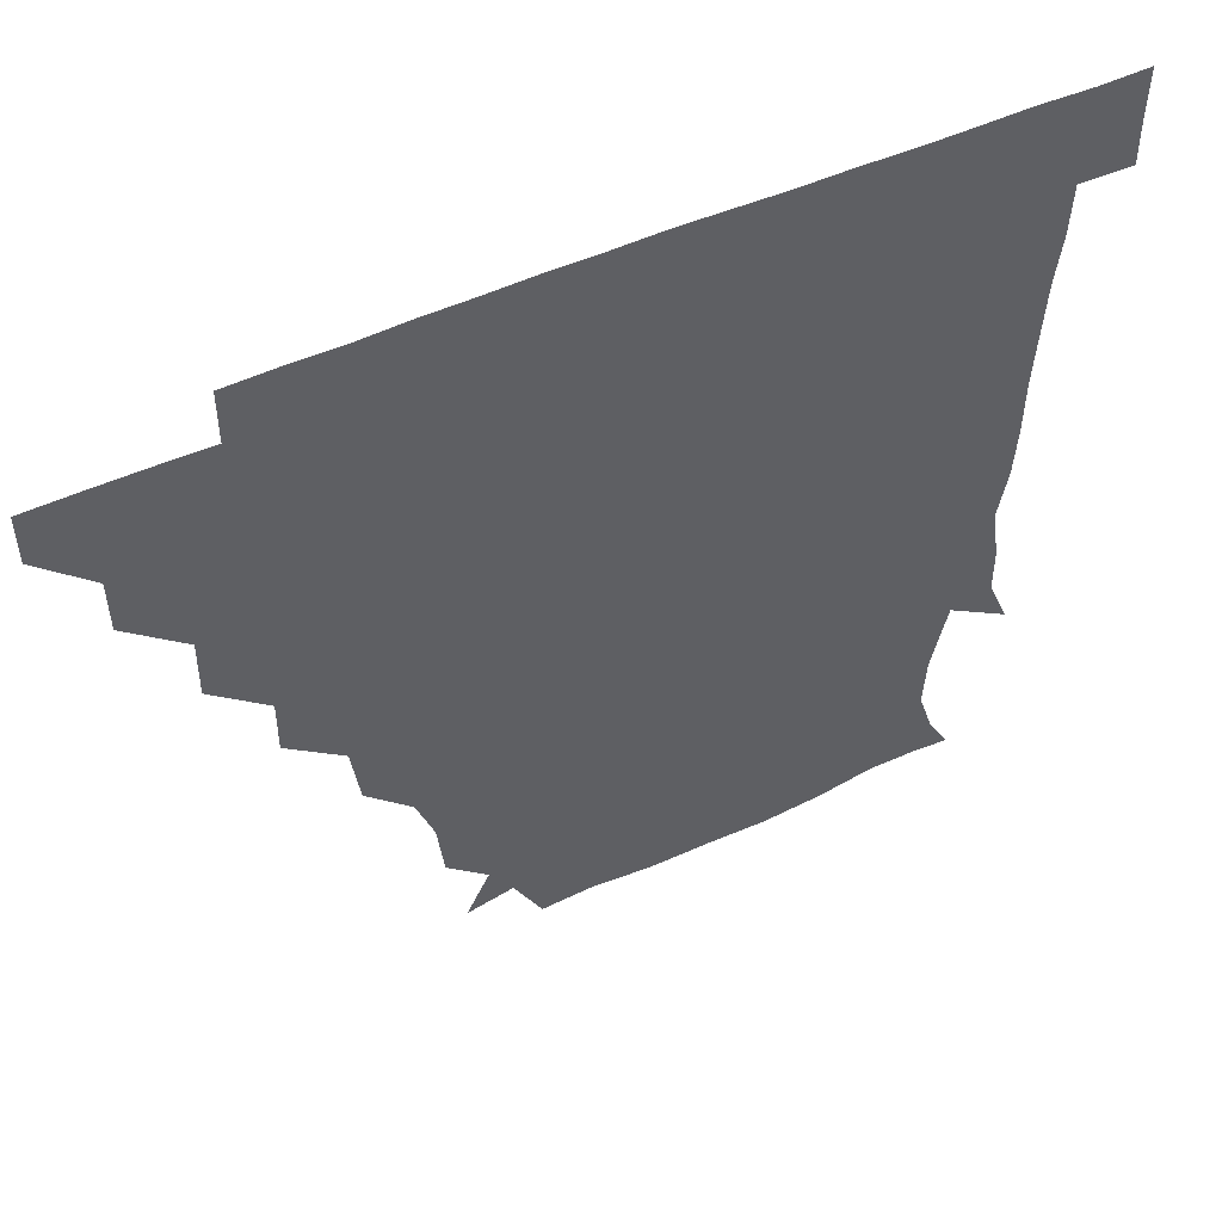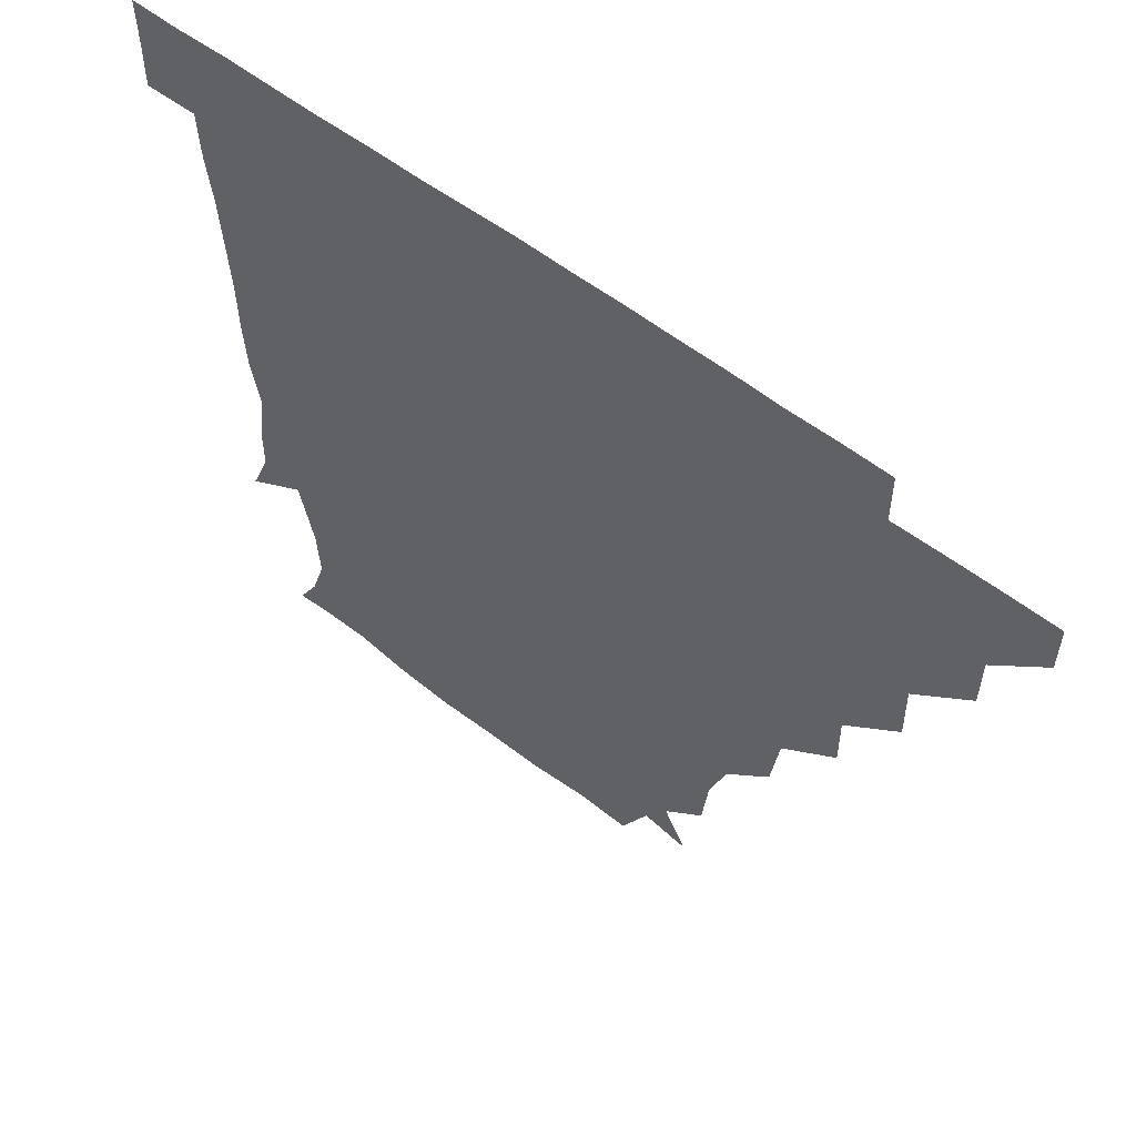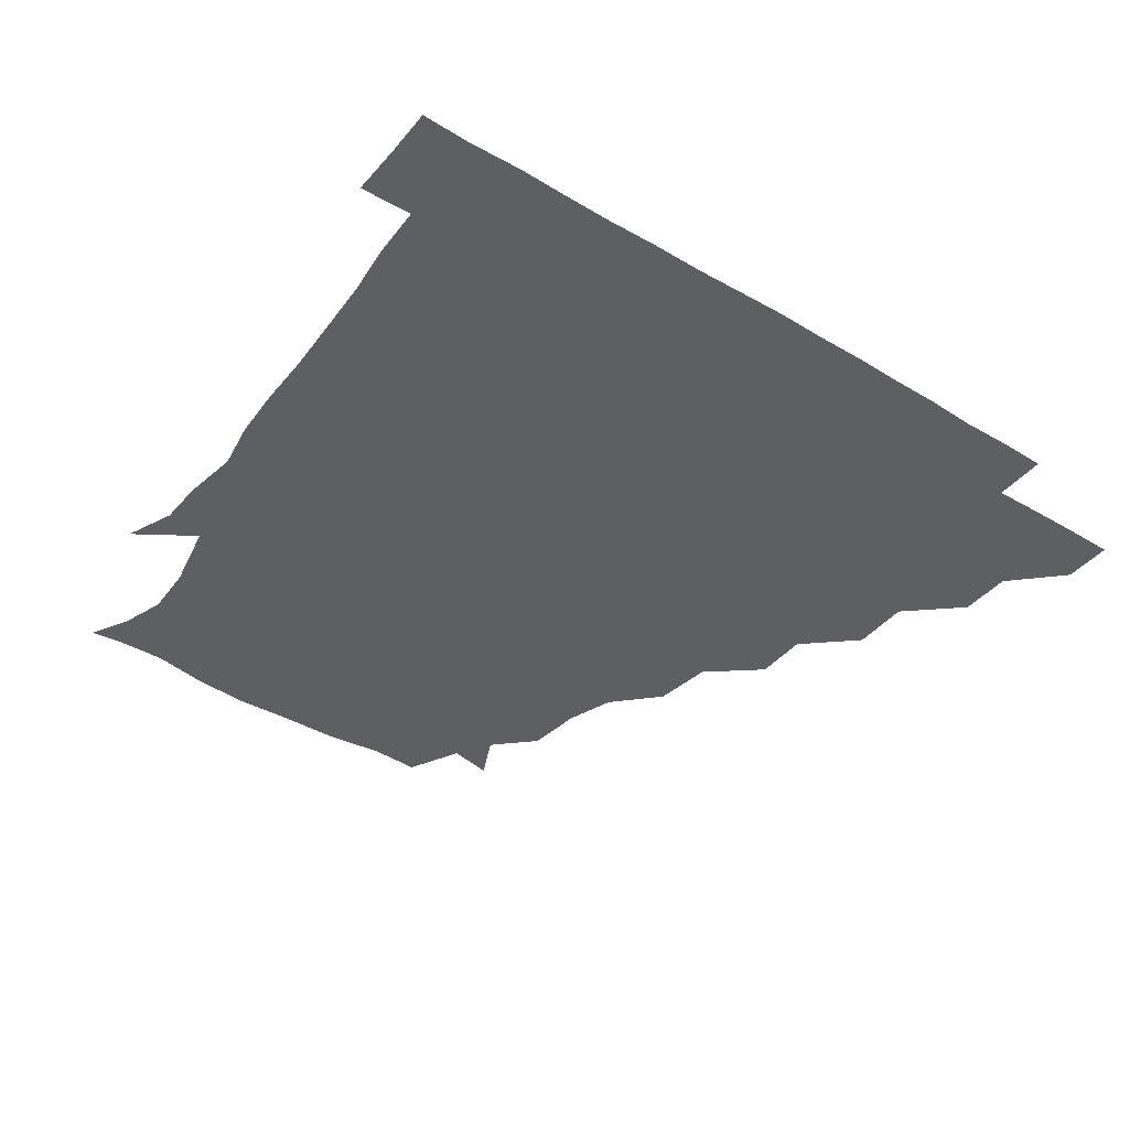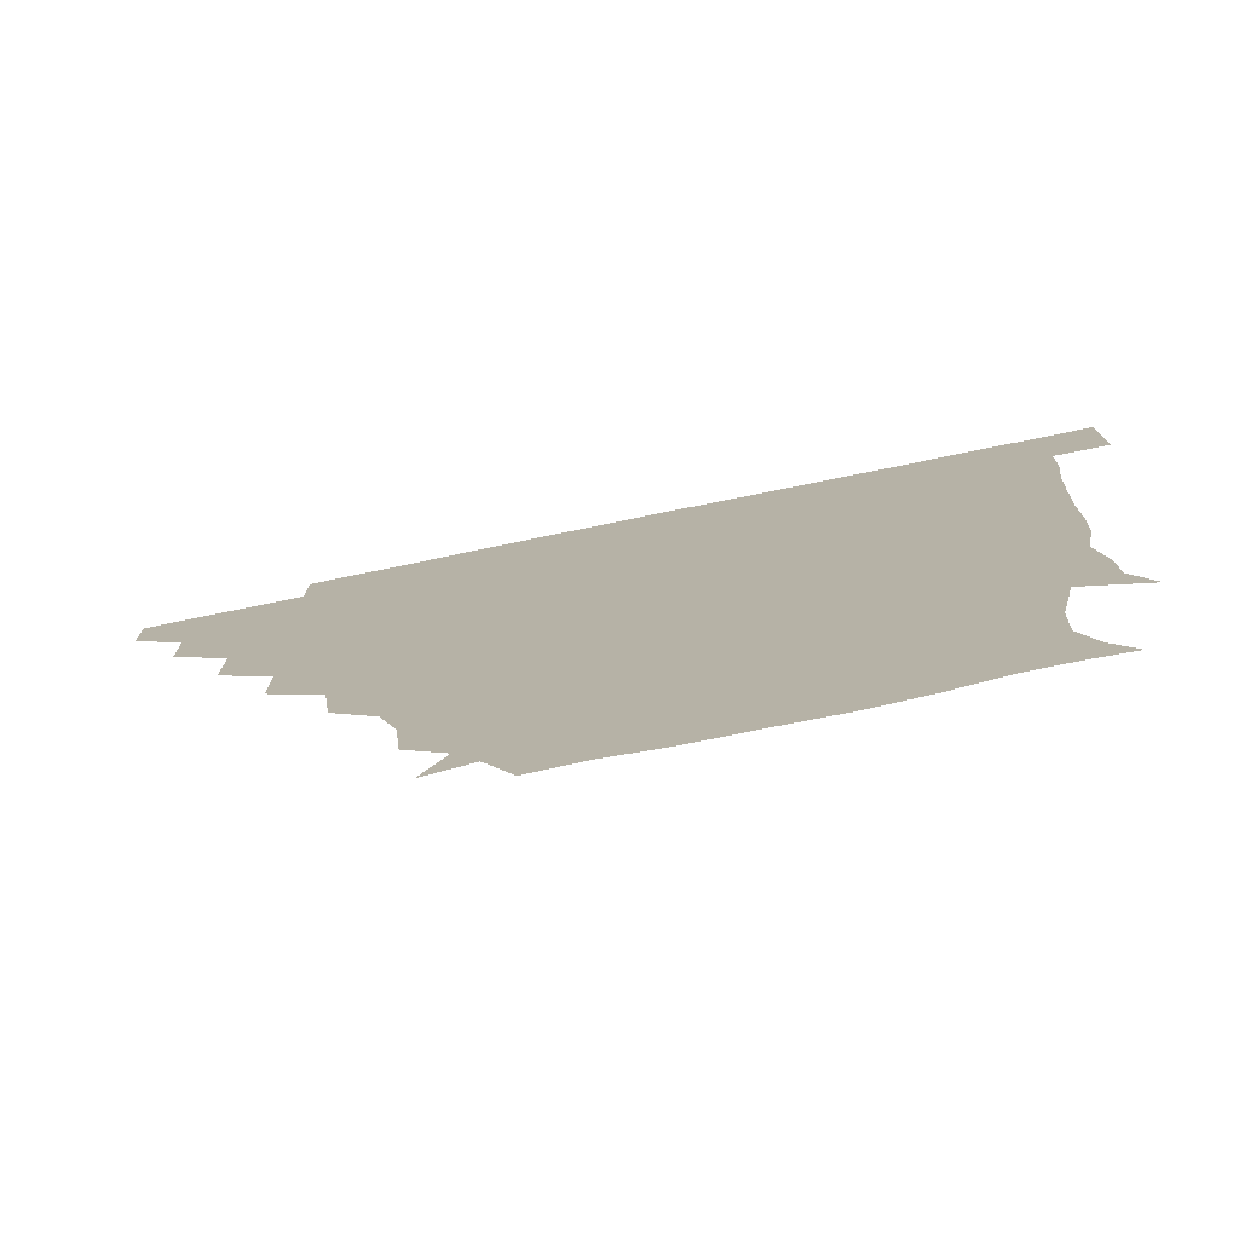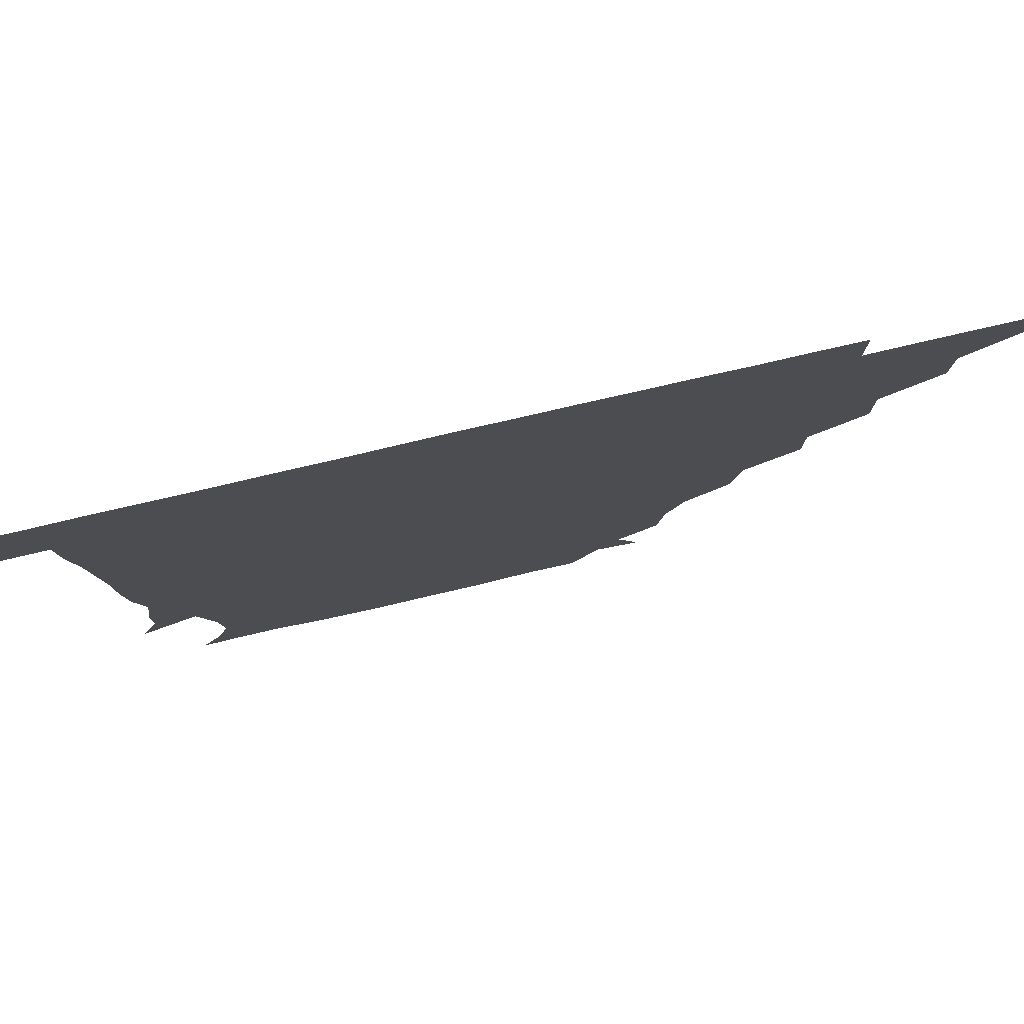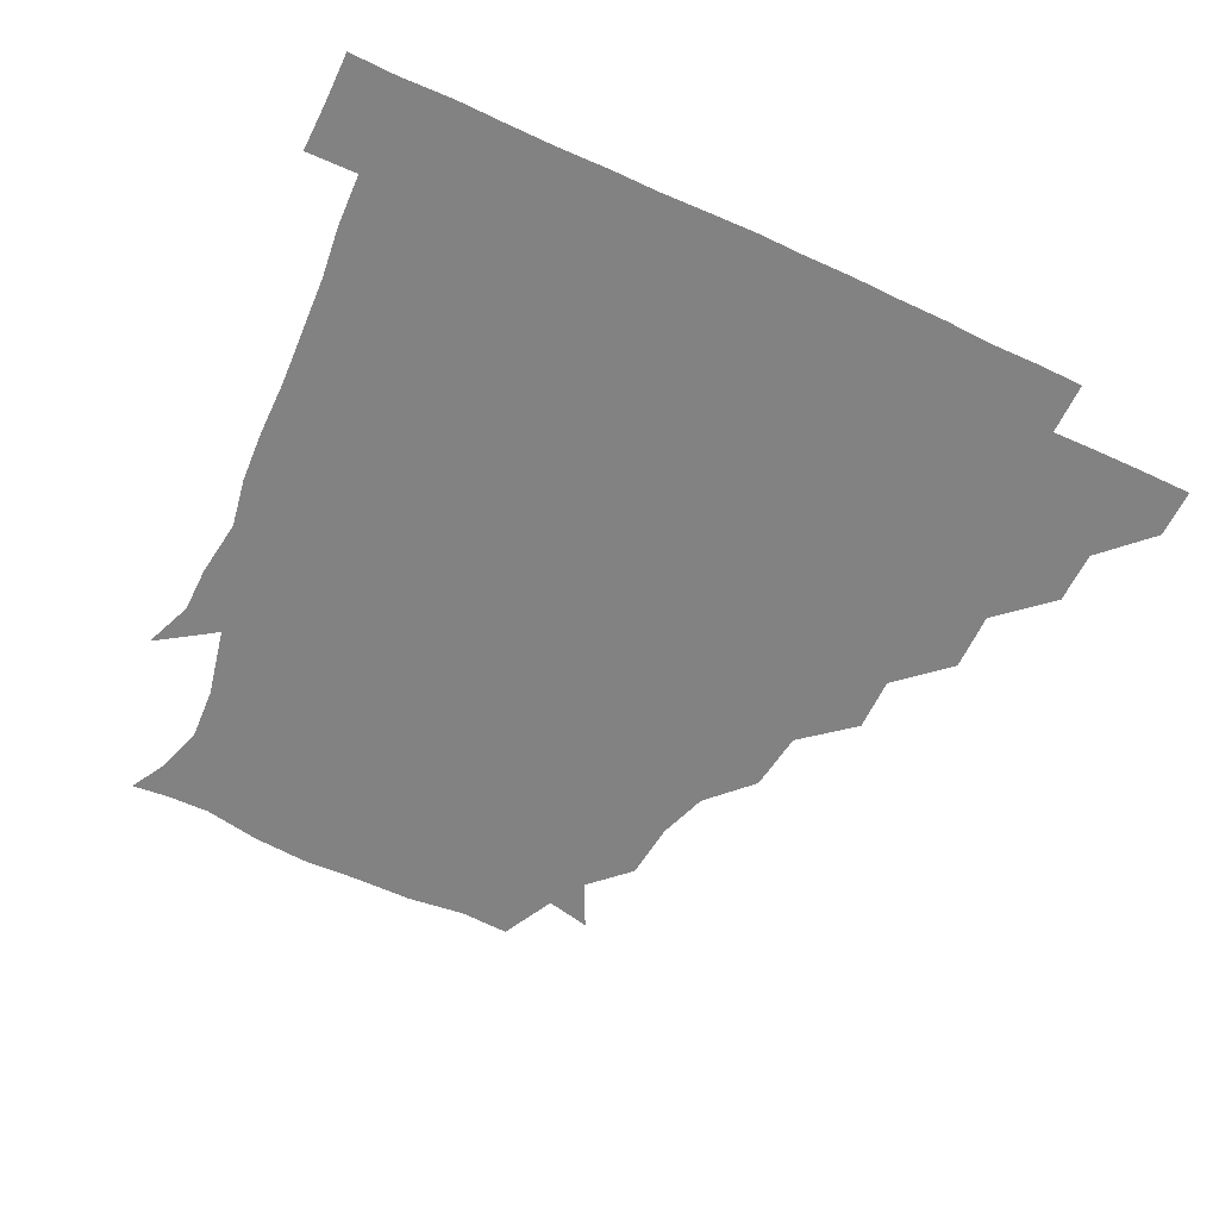
<metadata>
{"format":"obj","ext":"obj","renderer":"f3d","projection":"perspective","resolution":1024,"background":"white","views":[{"elev":52.2,"azim":-26.0,"up":"+Y"},{"elev":57.4,"azim":-141.2,"up":"+Y"},{"elev":-41.1,"azim":143.9,"up":"+Z"},{"elev":-77.1,"azim":11.6,"up":"+Y"},{"elev":79.6,"azim":167.1,"up":"+Y"},{"elev":-60.7,"azim":154.5,"up":"+Z"}]}
</metadata>
<code>
v 451 345.9 0
v 451 361 0
v 466.4 314.5 0
v 466.4 330.7 0
v 466.3 346 0
v 466 361.1 0
v 482.9 281.4 0
v 483.2 299.5 0
v 481.8 316.3 0
v 481.5 331.3 0
v 481.2 346 0
v 481.2 361 0
v 499 250 0
v 499.1 266.8 0
v 497.1 284.4 0
v 496.9 302.1 0
v 496.6 316.8 0
v 496.3 331.2 0
v 496.4 345.9 0
v 496.6 360.7 0
v 496.7 376.7 0
v 517.7 217.8 0
v 515.3 236.3 0
v 512.3 252.6 0
v 513 272.3 0
v 511.8 286.5 0
v 511.4 301.4 0
v 511.3 316.6 0
v 511.2 331.3 0
v 511.2 345.7 0
v 511.1 360.3 0
v 510.8 377 0
v 537.9 171.3 0
v 536 189.1 0
v 530.9 204.1 0
v 528.8 224.8 0
v 528 241.1 0
v 527.8 257.9 0
v 527.3 273.1 0
v 527 287.4 0
v 526.3 301.4 0
v 526.1 316.1 0
v 526 330.8 0
v 526.2 345.7 0
v 526.1 361 0
v 526 376.7 0
v 543 145.2 0
v 550 159.5 0
v 547.9 178 0
v 545 195.1 0
v 543.5 211.1 0
v 542.4 225.2 0
v 541.7 242.9 0
v 542.3 257.7 0
v 541.6 272.7 0
v 541.4 286.6 0
v 541.7 301.9 0
v 541.4 316.3 0
v 541 330.9 0
v 541.4 345.5 0
v 541.1 360.8 0
v 541 377.3 0
v 556.8 148.4 0
v 559.7 163.6 0
v 559.2 184 0
v 558.9 197 0
v 556.9 212.6 0
v 557.5 227.1 0
v 556.3 242.6 0
v 557 259 0
v 556 271.3 0
v 556.4 286.8 0
v 556.5 301.8 0
v 556.5 316.4 0
v 557.4 330.9 0
v 556.3 345.9 0
v 556.3 360.2 0
v 555.8 377.3 0
v 565.1 131.7 0
v 571.5 152.3 0
v 573.7 167 0
v 572.4 184.2 0
v 572.2 199.1 0
v 571.9 213.3 0
v 572 229.5 0
v 572.3 242.6 0
v 571.3 258.7 0
v 571.3 271.8 0
v 571.7 287.4 0
v 571.3 301.5 0
v 571.1 315.7 0
v 571.7 330.9 0
v 571.2 345.8 0
v 571.2 359.8 0
v 570.4 377.6 0
v 580.4 132.5 0
v 587 152.1 0
v 586.7 168.2 0
v 588.2 183.5 0
v 586.5 197.9 0
v 586.5 212.7 0
v 586.4 227.3 0
v 586.1 243.7 0
v 586.1 257.8 0
v 586.4 271.8 0
v 586.4 287.6 0
v 586 301.1 0
v 586.2 316 0
v 586.6 330.8 0
v 586.1 345.9 0
v 586 360.6 0
v 585.3 377.4 0
v 598.2 130.4 0
v 602.6 152.3 0
v 601.1 167.8 0
v 602.3 184 0
v 601 199.2 0
v 601.2 213 0
v 601.5 229.4 0
v 601.1 242.9 0
v 601.2 256.5 0
v 601.2 272.5 0
v 601.1 287.2 0
v 601.5 301.7 0
v 601.1 316.1 0
v 601.2 330.7 0
v 601 345.9 0
v 601 360.8 0
v 599.9 377.6 0
v 616.5 130.4 0
v 617 152.9 0
v 616.8 168.5 0
v 616.6 184.8 0
v 615.8 198.9 0
v 615.7 213.6 0
v 615.7 229.1 0
v 615.8 242.7 0
v 616.3 258.3 0
v 616.1 272.9 0
v 616.2 286.6 0
v 616.3 302.1 0
v 616.4 316.6 0
v 616 331.3 0
v 615.8 346.2 0
v 616.4 360.5 0
v 614.6 377.1 0
v 634 129.7 0
v 630.5 152.2 0
v 631.4 169 0
v 630.3 185.8 0
v 630.8 200 0
v 630.5 213.9 0
v 630.2 229 0
v 631.1 242.5 0
v 631.3 257.6 0
v 631 272 0
v 631.3 286.6 0
v 631.1 301.5 0
v 631.4 316.8 0
v 631.6 331.1 0
v 631.4 345.7 0
v 632 359.7 0
v 629.5 376.6 0
v 651.4 131.1 0
v 644.5 151.9 0
v 645.2 169.4 0
v 644.4 185.8 0
v 645.2 200.5 0
v 645.3 213.8 0
v 645.2 227.8 0
v 645.5 242.5 0
v 645.9 258.6 0
v 646 271.9 0
v 646 287.9 0
v 646.3 302.1 0
v 646.3 316.7 0
v 646.3 331.2 0
v 646.8 345.8 0
v 646.5 360.2 0
v 644.6 376.6 0
v 668.1 134.3 0
v 659.7 150.9 0
v 658 168.5 0
v 658.3 185 0
v 659.4 200.6 0
v 659.4 213.6 0
v 659.8 227.6 0
v 660 242.1 0
v 659.7 258.6 0
v 660.6 273.3 0
v 661.1 287 0
v 660.8 302.7 0
v 661.2 316.8 0
v 661.4 331.4 0
v 661.9 345.8 0
v 661.3 360.5 0
v 660.2 376.1 0
v 681.9 134.2 0
v 674.1 148.5 0
v 670.5 165.6 0
v 671.9 181.3 0
v 673.6 199.2 0
v 672.9 212.5 0
v 673.1 227.2 0
v 673.4 242.3 0
v 673.8 257.8 0
v 674.3 272.9 0
v 674.7 289.3 0
v 675.5 302.2 0
v 676 317.1 0
v 676.1 331.3 0
v 676.7 345.9 0
v 675.9 361.4 0
v 675.5 376.1 0
v 692.8 133.1 0
v 686.5 144.6 0
v 682.1 159.1 0
v 683 175.2 0
v 687.6 196.7 0
v 685.4 210.5 0
v 685.3 225.4 0
v 686.3 238.8 0
v 687.1 255.3 0
v 687.4 271.5 0
v 687.5 287.7 0
v 689.3 301.1 0
v 690 317.3 0
v 690.7 331.7 0
v 690.9 346.1 0
v 690.8 361.2 0
v 690 376.3 0
v 705.9 184.4 0
v 699.9 199.7 0
v 699.7 213.8 0
v 697.3 231.7 0
v 700 247 0
v 700.9 263 0
v 701 280 0
v 701.9 296.7 0
v 702.8 314.6 0
v 704.7 330.4 0
v 705.2 346.2 0
v 706 361 0
v 706.3 375.6 0
v 721.1 345.7 0
v 720.8 361 0
v 720.9 375.9 0
f 4 5 1
f 1 5 2
f 5 6 2
f 8 9 3
f 3 9 4
f 9 10 4
f 4 10 5
f 10 11 5
f 5 11 6
f 11 12 6
f 14 15 7
f 7 15 8
f 15 16 8
f 8 16 9
f 16 17 9
f 9 17 10
f 17 18 10
f 10 18 11
f 18 19 11
f 11 19 12
f 19 20 12
f 23 24 13
f 13 24 14
f 24 25 14
f 14 25 15
f 25 26 15
f 15 26 16
f 26 27 16
f 16 27 17
f 27 28 17
f 17 28 18
f 28 29 18
f 18 29 19
f 29 30 19
f 19 30 20
f 30 31 20
f 20 31 21
f 31 32 21
f 35 36 22
f 22 36 23
f 36 37 23
f 23 37 24
f 37 38 24
f 24 38 25
f 38 39 25
f 25 39 26
f 39 40 26
f 26 40 27
f 40 41 27
f 27 41 28
f 41 42 28
f 28 42 29
f 42 43 29
f 29 43 30
f 43 44 30
f 30 44 31
f 44 45 31
f 31 45 32
f 45 46 32
f 48 49 33
f 33 49 34
f 49 50 34
f 34 50 35
f 50 51 35
f 35 51 36
f 51 52 36
f 36 52 37
f 52 53 37
f 37 53 38
f 53 54 38
f 38 54 39
f 54 55 39
f 39 55 40
f 55 56 40
f 40 56 41
f 56 57 41
f 41 57 42
f 57 58 42
f 42 58 43
f 58 59 43
f 43 59 44
f 59 60 44
f 44 60 45
f 60 61 45
f 45 61 46
f 61 62 46
f 47 63 48
f 63 64 48
f 48 64 49
f 64 65 49
f 49 65 50
f 65 66 50
f 50 66 51
f 66 67 51
f 51 67 52
f 67 68 52
f 52 68 53
f 68 69 53
f 53 69 54
f 69 70 54
f 54 70 55
f 70 71 55
f 55 71 56
f 71 72 56
f 56 72 57
f 72 73 57
f 57 73 58
f 73 74 58
f 58 74 59
f 74 75 59
f 59 75 60
f 75 76 60
f 60 76 61
f 76 77 61
f 61 77 62
f 77 78 62
f 79 80 63
f 63 80 64
f 80 81 64
f 64 81 65
f 81 82 65
f 65 82 66
f 82 83 66
f 66 83 67
f 83 84 67
f 67 84 68
f 84 85 68
f 68 85 69
f 85 86 69
f 69 86 70
f 86 87 70
f 70 87 71
f 87 88 71
f 71 88 72
f 88 89 72
f 72 89 73
f 89 90 73
f 73 90 74
f 90 91 74
f 74 91 75
f 91 92 75
f 75 92 76
f 92 93 76
f 76 93 77
f 93 94 77
f 77 94 78
f 94 95 78
f 79 96 80
f 96 97 80
f 80 97 81
f 97 98 81
f 81 98 82
f 98 99 82
f 82 99 83
f 99 100 83
f 83 100 84
f 100 101 84
f 84 101 85
f 101 102 85
f 85 102 86
f 102 103 86
f 86 103 87
f 103 104 87
f 87 104 88
f 104 105 88
f 88 105 89
f 105 106 89
f 89 106 90
f 106 107 90
f 90 107 91
f 107 108 91
f 91 108 92
f 108 109 92
f 92 109 93
f 109 110 93
f 93 110 94
f 110 111 94
f 94 111 95
f 111 112 95
f 96 113 97
f 113 114 97
f 97 114 98
f 114 115 98
f 98 115 99
f 115 116 99
f 99 116 100
f 116 117 100
f 100 117 101
f 117 118 101
f 101 118 102
f 118 119 102
f 102 119 103
f 119 120 103
f 103 120 104
f 120 121 104
f 104 121 105
f 121 122 105
f 105 122 106
f 122 123 106
f 106 123 107
f 123 124 107
f 107 124 108
f 124 125 108
f 108 125 109
f 125 126 109
f 109 126 110
f 126 127 110
f 110 127 111
f 127 128 111
f 111 128 112
f 128 129 112
f 113 130 114
f 130 131 114
f 114 131 115
f 131 132 115
f 115 132 116
f 132 133 116
f 116 133 117
f 133 134 117
f 117 134 118
f 134 135 118
f 118 135 119
f 135 136 119
f 119 136 120
f 136 137 120
f 120 137 121
f 137 138 121
f 121 138 122
f 138 139 122
f 122 139 123
f 139 140 123
f 123 140 124
f 140 141 124
f 124 141 125
f 141 142 125
f 125 142 126
f 142 143 126
f 126 143 127
f 143 144 127
f 127 144 128
f 144 145 128
f 128 145 129
f 145 146 129
f 130 147 131
f 147 148 131
f 131 148 132
f 148 149 132
f 132 149 133
f 149 150 133
f 133 150 134
f 150 151 134
f 134 151 135
f 151 152 135
f 135 152 136
f 152 153 136
f 136 153 137
f 153 154 137
f 137 154 138
f 154 155 138
f 138 155 139
f 155 156 139
f 139 156 140
f 156 157 140
f 140 157 141
f 157 158 141
f 141 158 142
f 158 159 142
f 142 159 143
f 159 160 143
f 143 160 144
f 160 161 144
f 144 161 145
f 161 162 145
f 145 162 146
f 162 163 146
f 147 164 148
f 164 165 148
f 148 165 149
f 165 166 149
f 149 166 150
f 166 167 150
f 150 167 151
f 167 168 151
f 151 168 152
f 168 169 152
f 152 169 153
f 169 170 153
f 153 170 154
f 170 171 154
f 154 171 155
f 171 172 155
f 155 172 156
f 172 173 156
f 156 173 157
f 173 174 157
f 157 174 158
f 174 175 158
f 158 175 159
f 175 176 159
f 159 176 160
f 176 177 160
f 160 177 161
f 177 178 161
f 161 178 162
f 178 179 162
f 162 179 163
f 179 180 163
f 164 181 165
f 181 182 165
f 165 182 166
f 182 183 166
f 166 183 167
f 183 184 167
f 167 184 168
f 184 185 168
f 168 185 169
f 185 186 169
f 169 186 170
f 186 187 170
f 170 187 171
f 187 188 171
f 171 188 172
f 188 189 172
f 172 189 173
f 189 190 173
f 173 190 174
f 190 191 174
f 174 191 175
f 191 192 175
f 175 192 176
f 192 193 176
f 176 193 177
f 193 194 177
f 177 194 178
f 194 195 178
f 178 195 179
f 195 196 179
f 179 196 180
f 196 197 180
f 181 198 182
f 198 199 182
f 182 199 183
f 199 200 183
f 183 200 184
f 200 201 184
f 184 201 185
f 201 202 185
f 185 202 186
f 202 203 186
f 186 203 187
f 203 204 187
f 187 204 188
f 204 205 188
f 188 205 189
f 205 206 189
f 189 206 190
f 206 207 190
f 190 207 191
f 207 208 191
f 191 208 192
f 208 209 192
f 192 209 193
f 209 210 193
f 193 210 194
f 210 211 194
f 194 211 195
f 211 212 195
f 195 212 196
f 212 213 196
f 196 213 197
f 213 214 197
f 198 215 199
f 215 216 199
f 199 216 200
f 216 217 200
f 200 217 201
f 217 218 201
f 201 218 202
f 218 219 202
f 202 219 203
f 219 220 203
f 203 220 204
f 220 221 204
f 204 221 205
f 221 222 205
f 205 222 206
f 222 223 206
f 206 223 207
f 223 224 207
f 207 224 208
f 224 225 208
f 208 225 209
f 225 226 209
f 209 226 210
f 226 227 210
f 210 227 211
f 227 228 211
f 211 228 212
f 228 229 212
f 212 229 213
f 229 230 213
f 213 230 214
f 230 231 214
f 219 232 220
f 232 233 220
f 220 233 221
f 233 234 221
f 221 234 222
f 234 235 222
f 222 235 223
f 235 236 223
f 223 236 224
f 236 237 224
f 224 237 225
f 237 238 225
f 225 238 226
f 238 239 226
f 226 239 227
f 239 240 227
f 227 240 228
f 240 241 228
f 228 241 229
f 241 242 229
f 229 242 230
f 242 243 230
f 230 243 231
f 243 244 231
f 242 245 243
f 245 246 243
f 243 246 244
f 246 247 244

</code>
